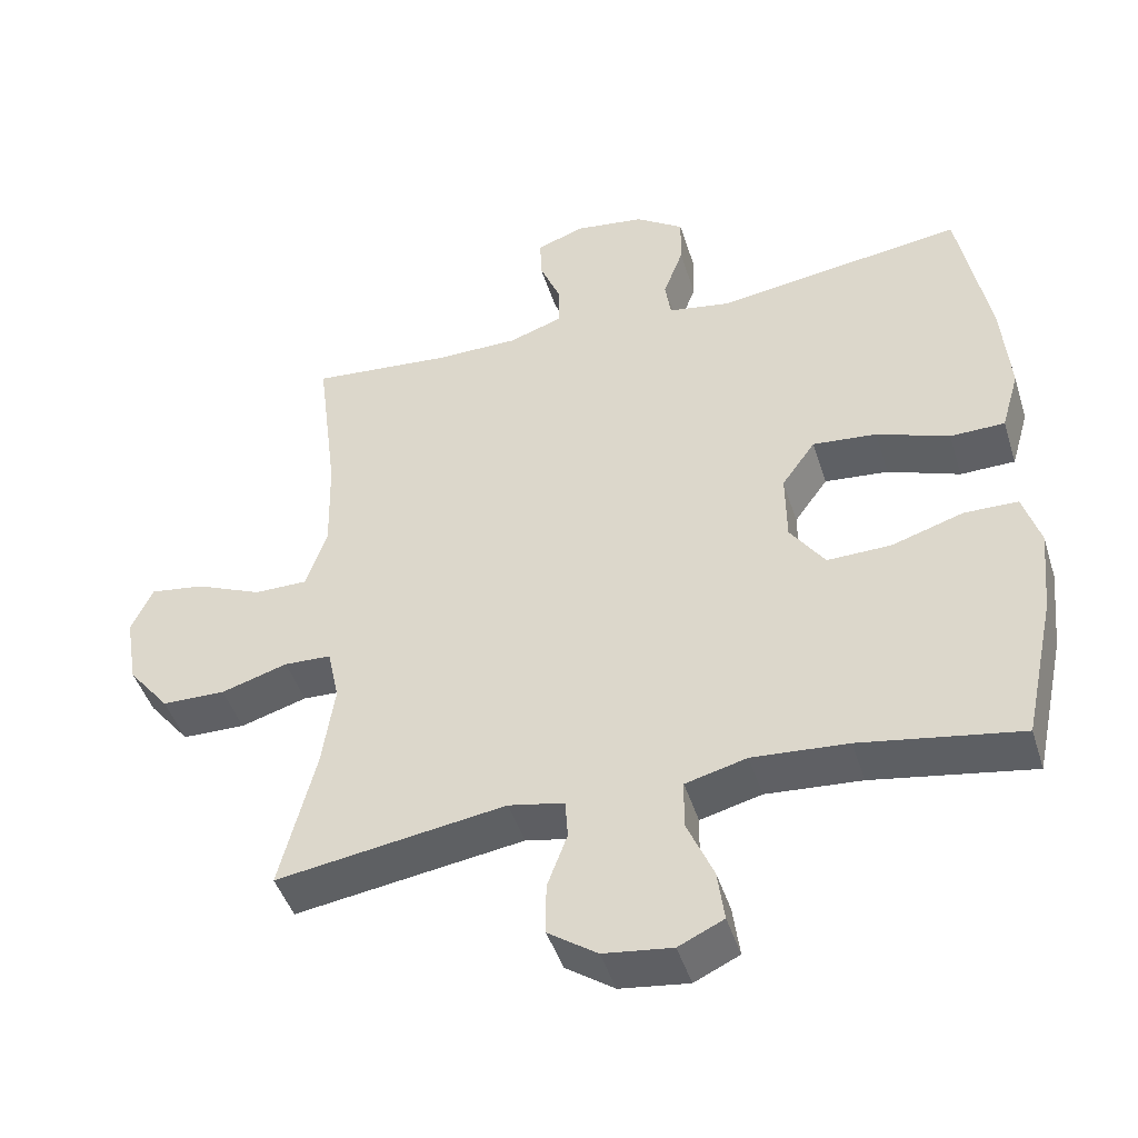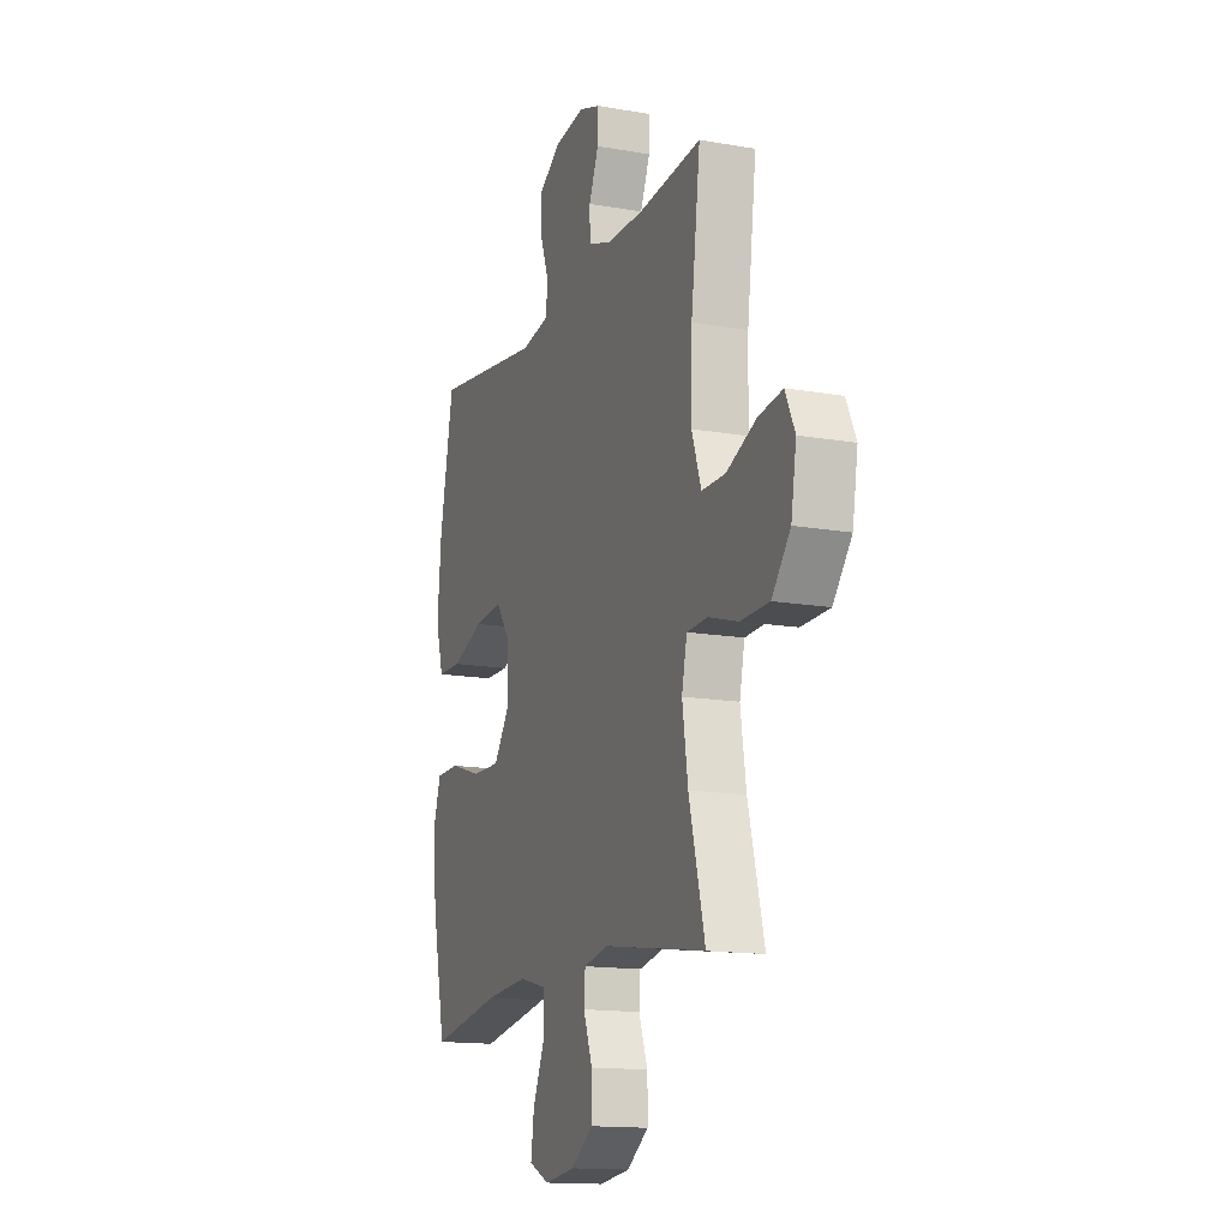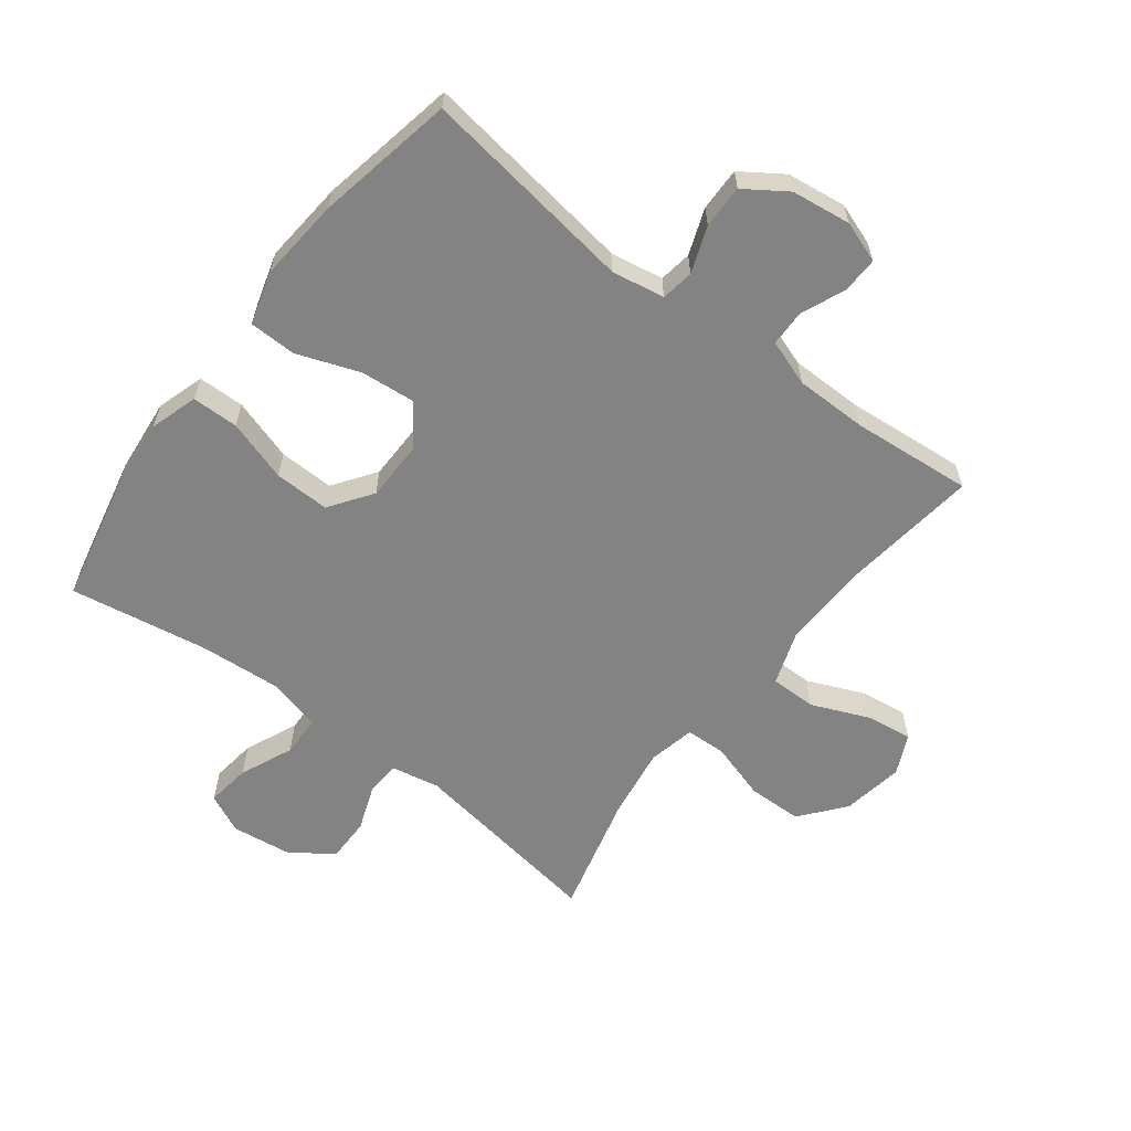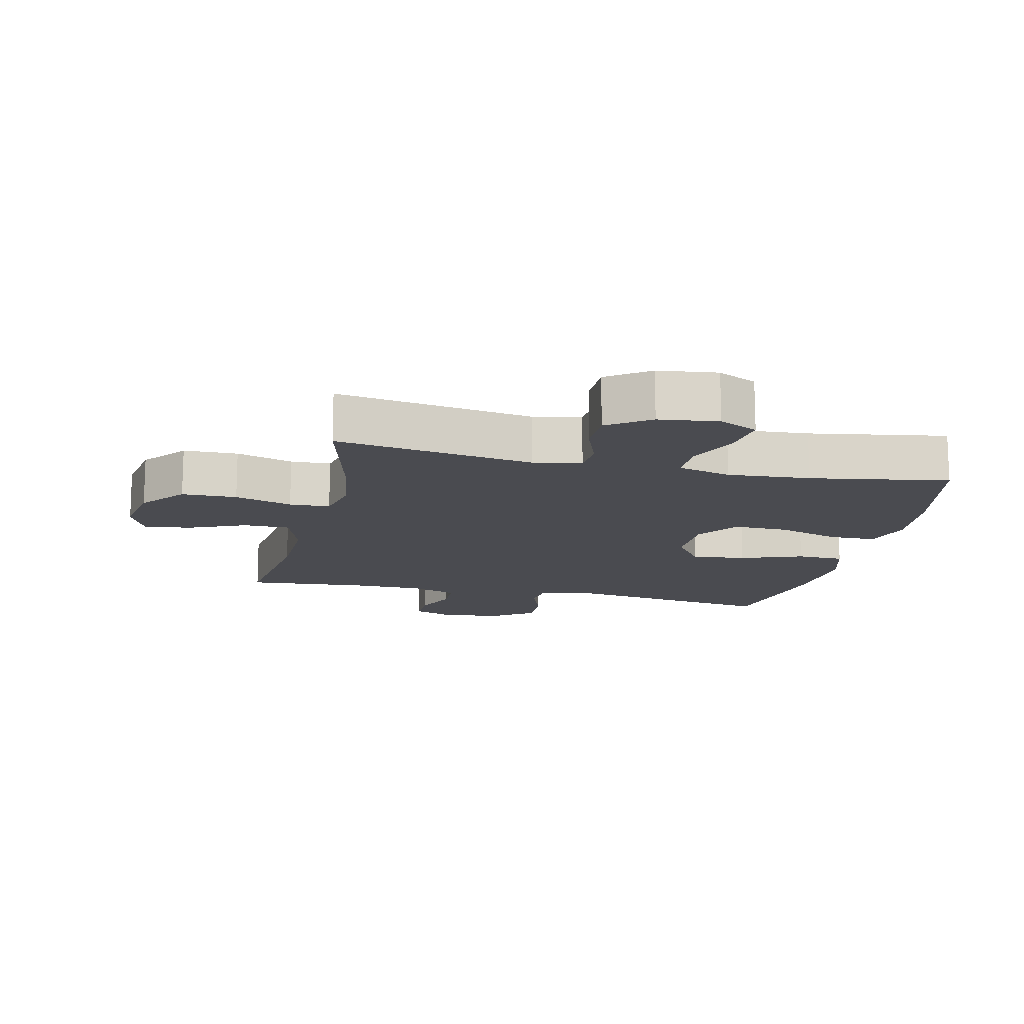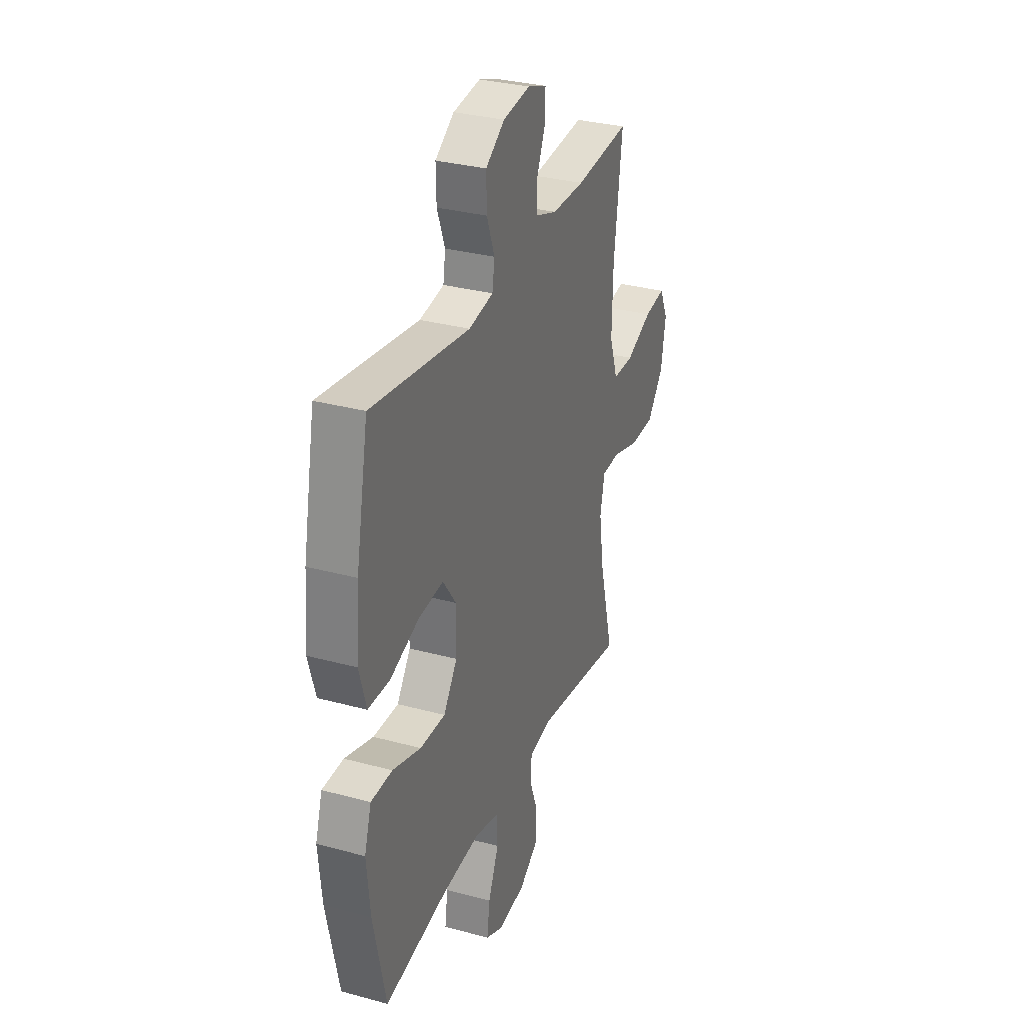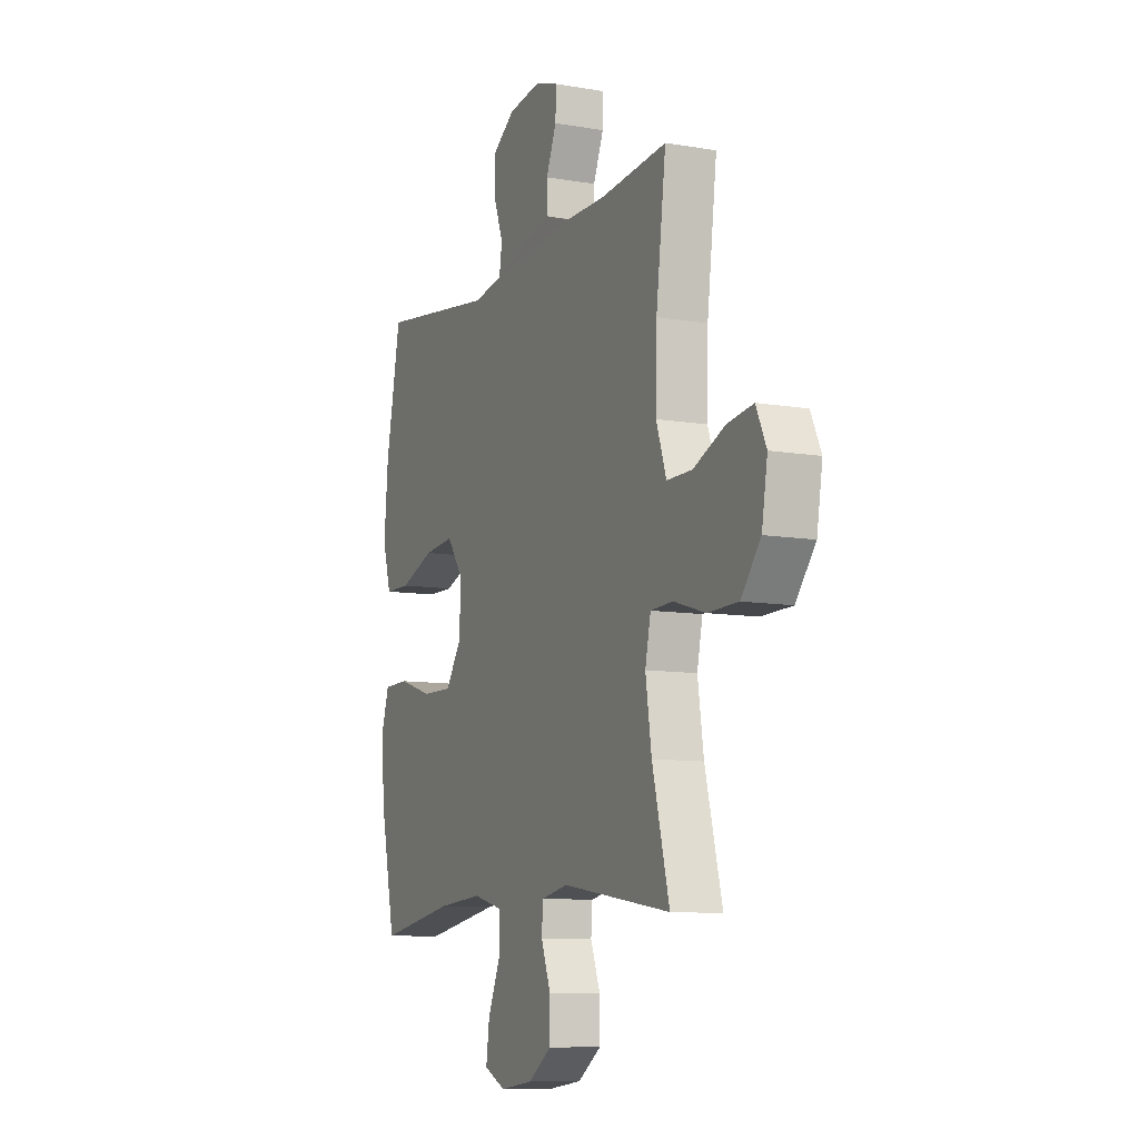
<metadata>
{"format":"obj","ext":"obj","renderer":"f3d","projection":"perspective","resolution":1024,"background":"white","views":[{"elev":-45.1,"azim":-162.9,"up":"+Z"},{"elev":-14.7,"azim":69.2,"up":"+Z"},{"elev":-61.0,"azim":-37.4,"up":"+Y"},{"elev":-14.5,"azim":167.0,"up":"+Y"},{"elev":31.4,"azim":-68.9,"up":"+Z"},{"elev":-9.6,"azim":66.0,"up":"+Z"}]}
</metadata>
<code>
o path6380
v 0.2779 0.0375 0.4808
v 0.1612 0.0375 0.4816
v 0.08636 0.0375 0.5072
v 0.08504 0.0375 0.566
v 0.1154 0.0375 0.638
v 0.1172 0.0375 0.6967
v 0.05003 0.0375 0.7203
v -0.04674 0.0375 0.7074
v -0.114 0.0375 0.662
v -0.1127 0.0375 0.5912
v -0.08497 0.0375 0.5167
v -0.09309 0.0375 0.4633
v -0.1799 0.0375 0.4486
v -0.5278 0.0375 0.4981
v -0.5714 0.0375 0.2733
v -0.5831 0.0375 0.1394
v -0.558 0.0375 0.05337
v -0.4816 0.0375 0.05193
v -0.3801 0.0375 0.08887
v -0.2906 0.0375 0.09725
v -0.2437 0.0375 0.03173
v -0.2449 0.0375 -0.06681
v -0.2935 0.0375 -0.1359
v -0.3832 0.0375 -0.1338
v -0.4837 0.0375 -0.1022
v -0.5591 0.0375 -0.1034
v -0.5834 0.0375 -0.1806
v -0.5715 0.0375 -0.3012
v -0.5278 0.0375 -0.5038
v -0.3032 0.0375 -0.466
v -0.1694 0.0375 -0.4561
v -0.08341 0.0375 -0.4782
v -0.08208 0.0375 -0.5449
v -0.1195 0.0375 -0.6313
v -0.1292 0.0375 -0.703
v -0.06591 0.0375 -0.7327
v 0.03058 0.0375 -0.7204
v 0.0992 0.0375 -0.6731
v 0.09917 0.0375 -0.6006
v 0.07081 0.0375 -0.5248
v 0.07471 0.0375 -0.4705
v 0.1529 0.0375 -0.4552
v 0.4739 0.0375 -0.5038
v 0.4237 0.0375 -0.3078
v 0.406 0.0375 -0.1909
v 0.4224 0.0375 -0.1153
v 0.4882 0.0375 -0.1127
v 0.5813 0.0375 -0.1408
v 0.6705 0.0375 -0.139
v 0.7284 0.0375 -0.06734
v 0.7452 0.0375 0.03222
v 0.7151 0.0375 0.09706
v 0.6391 0.0375 0.08646
v 0.5461 0.0375 0.04697
v 0.4716 0.0375 0.04695
v 0.4417 0.0375 0.1336
v 0.4449 0.0375 0.2695
v 0.4739 0.0375 0.4981
v 0.2779 -0.0375 0.4808
v 0.1612 -0.0375 0.4816
v 0.08636 -0.0375 0.5072
v 0.08504 -0.0375 0.566
v 0.1154 -0.0375 0.638
v 0.1172 -0.0375 0.6967
v 0.05003 -0.0375 0.7203
v -0.04674 -0.0375 0.7074
v -0.114 -0.0375 0.662
v -0.1127 -0.0375 0.5912
v -0.08497 -0.0375 0.5167
v -0.09309 -0.0375 0.4633
v -0.1799 -0.0375 0.4486
v -0.5278 -0.0375 0.4981
v -0.5714 -0.0375 0.2733
v -0.5831 -0.0375 0.1394
v -0.558 -0.0375 0.05337
v -0.4816 -0.0375 0.05193
v -0.3801 -0.0375 0.08887
v -0.2906 -0.0375 0.09725
v -0.2437 -0.0375 0.03173
v -0.2449 -0.0375 -0.06681
v -0.2935 -0.0375 -0.1359
v -0.3832 -0.0375 -0.1338
v -0.4837 -0.0375 -0.1022
v -0.5591 -0.0375 -0.1034
v -0.5834 -0.0375 -0.1806
v -0.5715 -0.0375 -0.3012
v -0.5278 -0.0375 -0.5038
v -0.3032 -0.0375 -0.466
v -0.1694 -0.0375 -0.4561
v -0.08341 -0.0375 -0.4782
v -0.08208 -0.0375 -0.5449
v -0.1195 -0.0375 -0.6313
v -0.1292 -0.0375 -0.703
v -0.06591 -0.0375 -0.7327
v 0.03058 -0.0375 -0.7204
v 0.0992 -0.0375 -0.6731
v 0.09917 -0.0375 -0.6006
v 0.07081 -0.0375 -0.5248
v 0.07471 -0.0375 -0.4705
v 0.1529 -0.0375 -0.4552
v 0.4739 -0.0375 -0.5038
v 0.4237 -0.0375 -0.3078
v 0.406 -0.0375 -0.1909
v 0.4224 -0.0375 -0.1153
v 0.4882 -0.0375 -0.1127
v 0.5813 -0.0375 -0.1408
v 0.6705 -0.0375 -0.139
v 0.7284 -0.0375 -0.06734
v 0.7452 -0.0375 0.03222
v 0.7151 -0.0375 0.09706
v 0.6391 -0.0375 0.08646
v 0.5461 -0.0375 0.04697
v 0.4716 -0.0375 0.04695
v 0.4417 -0.0375 0.1336
v 0.4449 -0.0375 0.2695
v 0.4739 -0.0375 0.4981
v 0.7284 0.0375 -0.06734
v 0.7452 0.0375 0.03222
v 0.7151 0.0375 0.09706
v 0.7151 0.0375 0.09706
v 0.6705 0.0375 -0.139
v 0.6391 0.0375 0.08646
v 0.5813 0.0375 -0.1408
v 0.5461 0.0375 0.04697
v 0.4882 0.0375 -0.1127
v 0.4716 0.0375 0.04695
v 0.4716 0.0375 0.04695
v 0.4224 0.0375 -0.1153
v 0.4224 0.0375 -0.1153
v 0.4417 0.0375 0.1336
v 0.4449 0.0375 0.2695
v 0.4739 0.0375 0.4981
v 0.4739 0.0375 0.4981
v 0.4739 0.0375 -0.5038
v 0.4739 0.0375 -0.5038
v 0.4237 0.0375 -0.3078
v 0.406 0.0375 -0.1909
v 0.2779 0.0375 0.4808
v 0.1612 0.0375 0.4816
v 0.1529 0.0375 -0.4552
v 0.08636 0.0375 0.5072
v 0.08636 0.0375 0.5072
v 0.07471 0.0375 -0.4705
v 0.07471 0.0375 -0.4705
v 0.1154 0.0375 0.638
v 0.1172 0.0375 0.6967
v 0.1172 0.0375 0.6967
v 0.05003 0.0375 0.7203
v 0.08504 0.0375 0.566
v 0.03058 0.0375 -0.7204
v 0.0992 0.0375 -0.6731
v 0.09917 0.0375 -0.6006
v 0.07081 0.0375 -0.5248
v -0.04674 0.0375 0.7074
v -0.06591 0.0375 -0.7327
v -0.114 0.0375 0.662
v -0.1292 0.0375 -0.703
v -0.1292 0.0375 -0.703
v -0.1195 0.0375 -0.6313
v -0.08208 0.0375 -0.5449
v -0.08341 0.0375 -0.4782
v -0.08341 0.0375 -0.4782
v -0.1694 0.0375 -0.4561
v -0.08497 0.0375 0.5167
v -0.09309 0.0375 0.4633
v -0.09309 0.0375 0.4633
v -0.1127 0.0375 0.5912
v -0.1799 0.0375 0.4486
v -0.3032 0.0375 -0.466
v -0.2437 0.0375 0.03173
v -0.2449 0.0375 -0.06681
v -0.2906 0.0375 0.09725
v -0.2935 0.0375 -0.1359
v -0.3801 0.0375 0.08887
v -0.3832 0.0375 -0.1338
v -0.4816 0.0375 0.05193
v -0.4837 0.0375 -0.1022
v -0.5278 0.0375 -0.5038
v -0.5278 0.0375 -0.5038
v -0.558 0.0375 0.05337
v -0.558 0.0375 0.05337
v -0.5591 0.0375 -0.1034
v -0.5591 0.0375 -0.1034
v -0.5278 0.0375 0.4981
v -0.5278 0.0375 0.4981
v -0.5715 0.0375 -0.3012
v -0.5714 0.0375 0.2733
v -0.5831 0.0375 0.1394
v -0.5834 0.0375 -0.1806
v 0.7284 -0.0375 -0.06734
v 0.7452 -0.0375 0.03222
v 0.7151 -0.0375 0.09706
v 0.7151 -0.0375 0.09706
v 0.6705 -0.0375 -0.139
v 0.6391 -0.0375 0.08646
v 0.5813 -0.0375 -0.1408
v 0.5461 -0.0375 0.04697
v 0.4882 -0.0375 -0.1127
v 0.4716 -0.0375 0.04695
v 0.4716 -0.0375 0.04695
v 0.4224 -0.0375 -0.1153
v 0.4224 -0.0375 -0.1153
v 0.4417 -0.0375 0.1336
v 0.4449 -0.0375 0.2695
v 0.4739 -0.0375 0.4981
v 0.4739 -0.0375 0.4981
v 0.4739 -0.0375 -0.5038
v 0.4739 -0.0375 -0.5038
v 0.4237 -0.0375 -0.3078
v 0.406 -0.0375 -0.1909
v 0.2779 -0.0375 0.4808
v 0.1612 -0.0375 0.4816
v 0.1529 -0.0375 -0.4552
v 0.08636 -0.0375 0.5072
v 0.08636 -0.0375 0.5072
v 0.07471 -0.0375 -0.4705
v 0.07471 -0.0375 -0.4705
v 0.1154 -0.0375 0.638
v 0.1172 -0.0375 0.6967
v 0.1172 -0.0375 0.6967
v 0.05003 -0.0375 0.7203
v 0.08504 -0.0375 0.566
v 0.03058 -0.0375 -0.7204
v 0.0992 -0.0375 -0.6731
v 0.09917 -0.0375 -0.6006
v 0.07081 -0.0375 -0.5248
v -0.04674 -0.0375 0.7074
v -0.06591 -0.0375 -0.7327
v -0.114 -0.0375 0.662
v -0.1292 -0.0375 -0.703
v -0.1292 -0.0375 -0.703
v -0.1195 -0.0375 -0.6313
v -0.08208 -0.0375 -0.5449
v -0.08341 -0.0375 -0.4782
v -0.08341 -0.0375 -0.4782
v -0.1694 -0.0375 -0.4561
v -0.08497 -0.0375 0.5167
v -0.09309 -0.0375 0.4633
v -0.09309 -0.0375 0.4633
v -0.1127 -0.0375 0.5912
v -0.1799 -0.0375 0.4486
v -0.3032 -0.0375 -0.466
v -0.2437 -0.0375 0.03173
v -0.2449 -0.0375 -0.06681
v -0.2906 -0.0375 0.09725
v -0.2935 -0.0375 -0.1359
v -0.3801 -0.0375 0.08887
v -0.3832 -0.0375 -0.1338
v -0.4816 -0.0375 0.05193
v -0.4837 -0.0375 -0.1022
v -0.5278 -0.0375 -0.5038
v -0.5278 -0.0375 -0.5038
v -0.558 -0.0375 0.05337
v -0.558 -0.0375 0.05337
v -0.5591 -0.0375 -0.1034
v -0.5591 -0.0375 -0.1034
v -0.5278 -0.0375 0.4981
v -0.5278 -0.0375 0.4981
v -0.5715 -0.0375 -0.3012
v -0.5714 -0.0375 0.2733
v -0.5831 -0.0375 0.1394
v -0.5834 -0.0375 -0.1806
f 243 238 245
f 192 195 191
f 201 243 244
f 262 248 250
f 209 210 213
f 247 261 249
f 191 195 190
f 228 232 230
f 211 204 205
f 201 244 210
f 240 227 229
f 226 233 225
f 194 190 196
f 260 245 241
f 261 247 260
f 225 223 224
f 212 238 243
f 214 237 238
f 216 234 226
f 213 244 216
f 210 244 213
f 246 248 242
f 234 244 236
f 238 241 245
f 260 241 257
f 226 234 233
f 232 223 233
f 196 197 198
f 196 190 197
f 236 246 242
f 242 259 251
f 203 201 199
f 223 232 228
f 198 199 201
f 237 222 240
f 236 244 246
f 219 221 218
f 212 243 203
f 218 221 222
f 214 238 212
f 240 222 227
f 204 212 203
f 203 243 201
f 204 211 212
f 216 244 234
f 262 250 255
f 259 248 262
f 225 233 223
f 222 237 214
f 197 199 198
f 249 261 253
f 245 260 247
f 227 222 221
f 242 248 259
f 197 190 195
f 209 213 207
f 50 51 109 108
f 51 120 193 109
f 49 50 108 107
f 52 53 111 110
f 48 49 107 106
f 53 54 112 111
f 47 48 106 105
f 54 127 200 112
f 129 47 105 202
f 55 56 114 113
f 57 133 206 115
f 135 44 102 208
f 56 57 115 114
f 44 45 103 102
f 45 46 104 103
f 58 1 59 116
f 1 2 60 59
f 42 43 101 100
f 2 142 215 60
f 144 42 100 217
f 5 147 220 63
f 6 7 65 64
f 4 5 63 62
f 37 38 96 95
f 38 39 97 96
f 39 40 98 97
f 3 4 62 61
f 40 41 99 98
f 7 8 66 65
f 36 37 95 94
f 8 9 67 66
f 158 36 94 231
f 34 35 93 92
f 33 34 92 91
f 162 33 91 235
f 31 32 90 89
f 11 166 239 69
f 10 11 69 68
f 9 10 68 67
f 12 13 71 70
f 30 31 89 88
f 21 22 80 79
f 20 21 79 78
f 22 23 81 80
f 19 20 78 77
f 23 24 82 81
f 18 19 77 76
f 24 25 83 82
f 179 30 88 252
f 181 18 76 254
f 25 183 256 83
f 13 185 258 71
f 28 29 87 86
f 14 15 73 72
f 16 17 75 74
f 15 16 74 73
f 27 28 86 85
f 26 27 85 84
f 170 172 165
f 119 118 122
f 128 171 170
f 189 177 175
f 136 140 137
f 174 176 188
f 118 117 122
f 155 157 159
f 138 132 131
f 128 137 171
f 167 156 154
f 153 152 160
f 121 123 117
f 187 168 172
f 188 187 174
f 152 151 150
f 139 170 165
f 141 165 164
f 143 153 161
f 140 143 171
f 137 140 171
f 173 169 175
f 161 163 171
f 165 172 168
f 187 184 168
f 153 160 161
f 159 160 150
f 123 125 124
f 123 124 117
f 163 169 173
f 169 178 186
f 130 126 128
f 150 155 159
f 125 128 126
f 164 167 149
f 163 173 171
f 146 145 148
f 139 130 170
f 145 149 148
f 141 139 165
f 167 154 149
f 131 130 139
f 130 128 170
f 131 139 138
f 143 161 171
f 189 182 177
f 186 189 175
f 152 150 160
f 149 141 164
f 124 125 126
f 176 180 188
f 172 174 187
f 154 148 149
f 169 186 175
f 124 122 117
f 136 134 140

</code>
